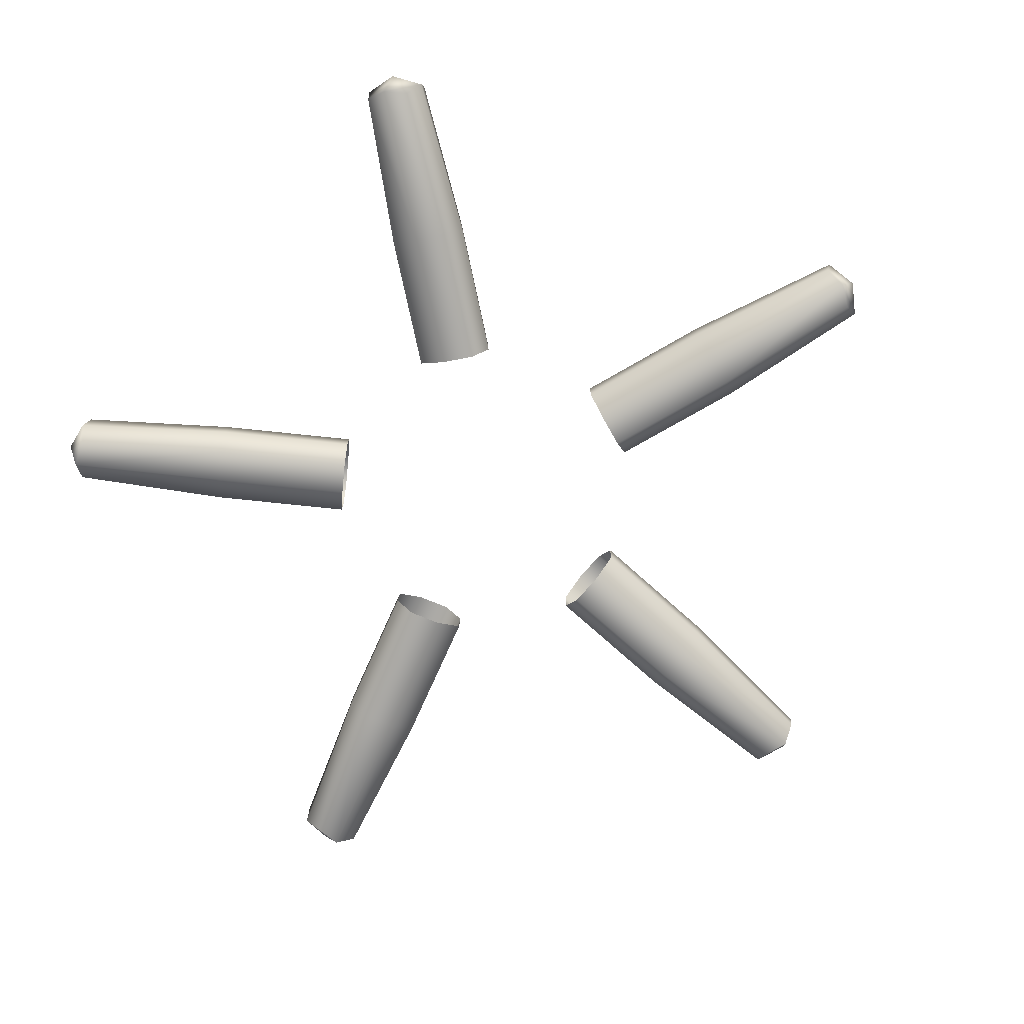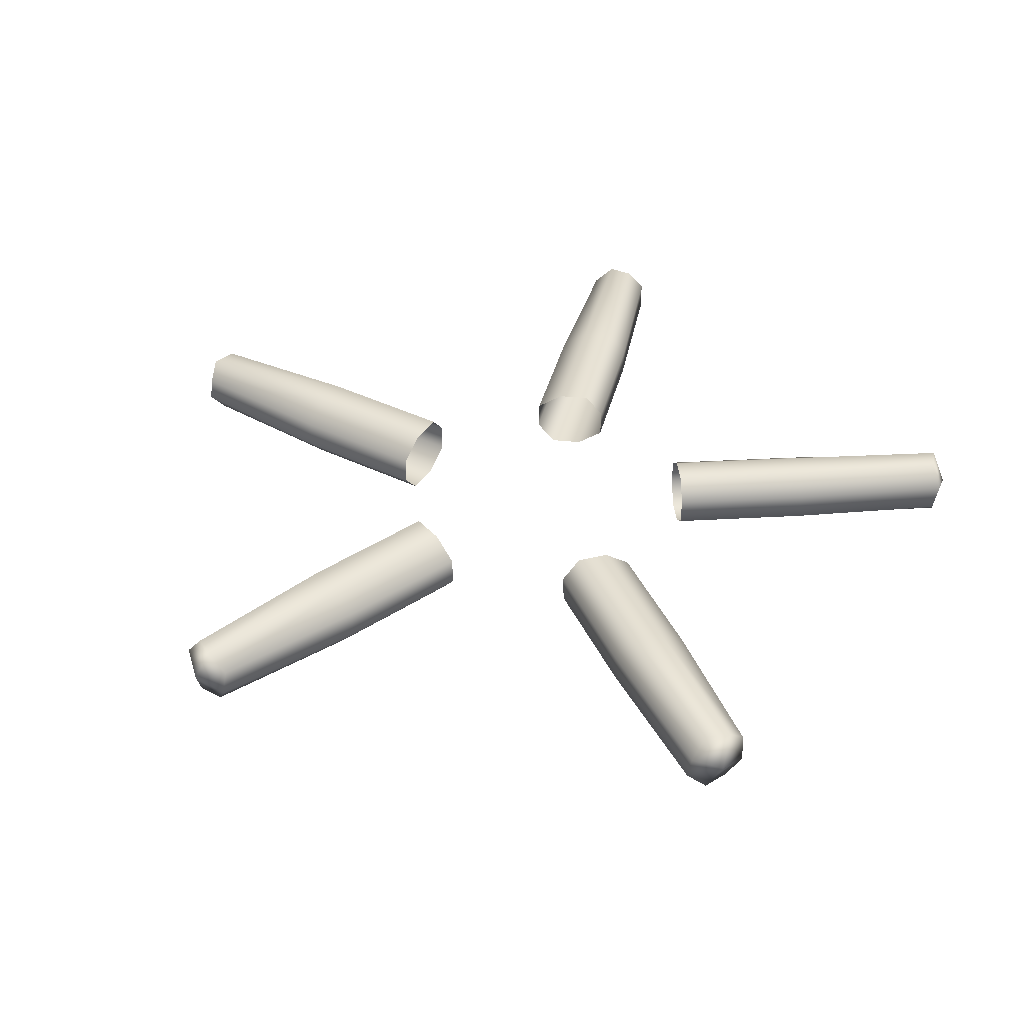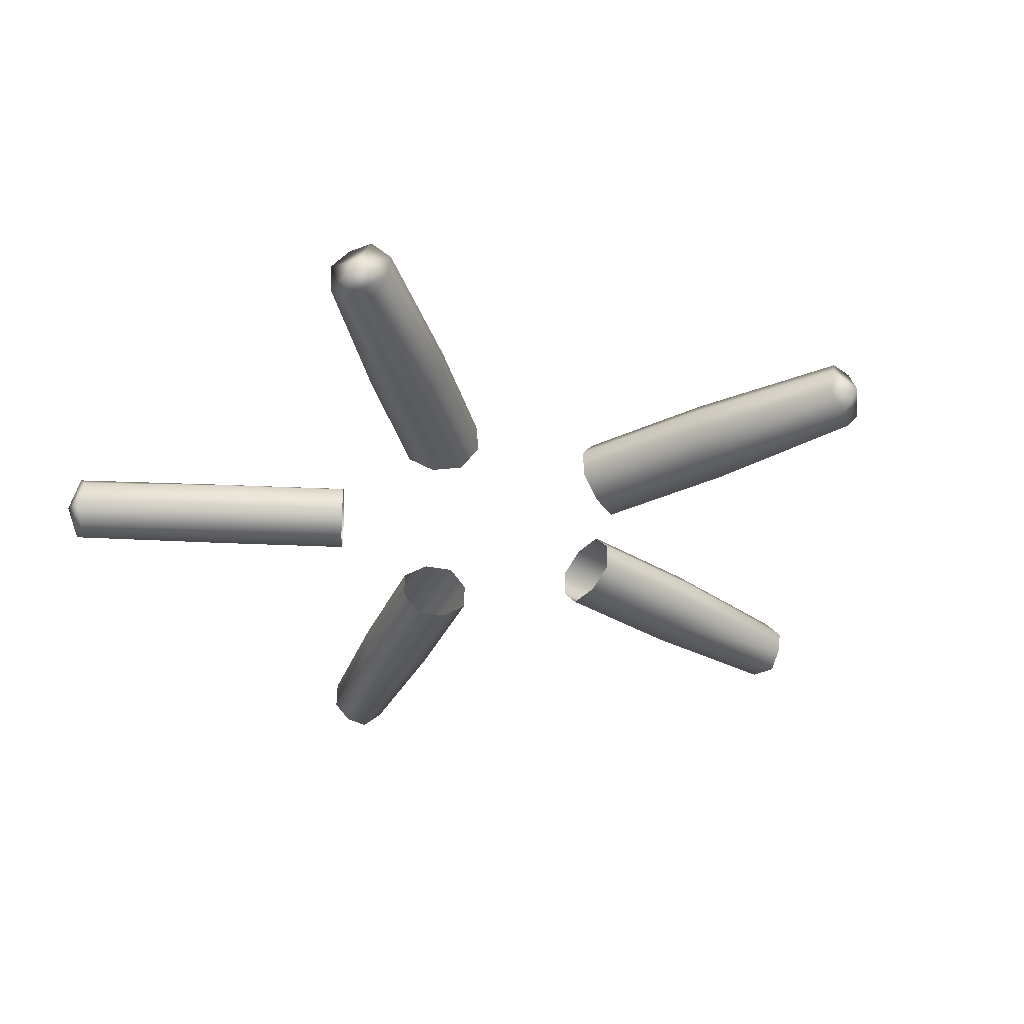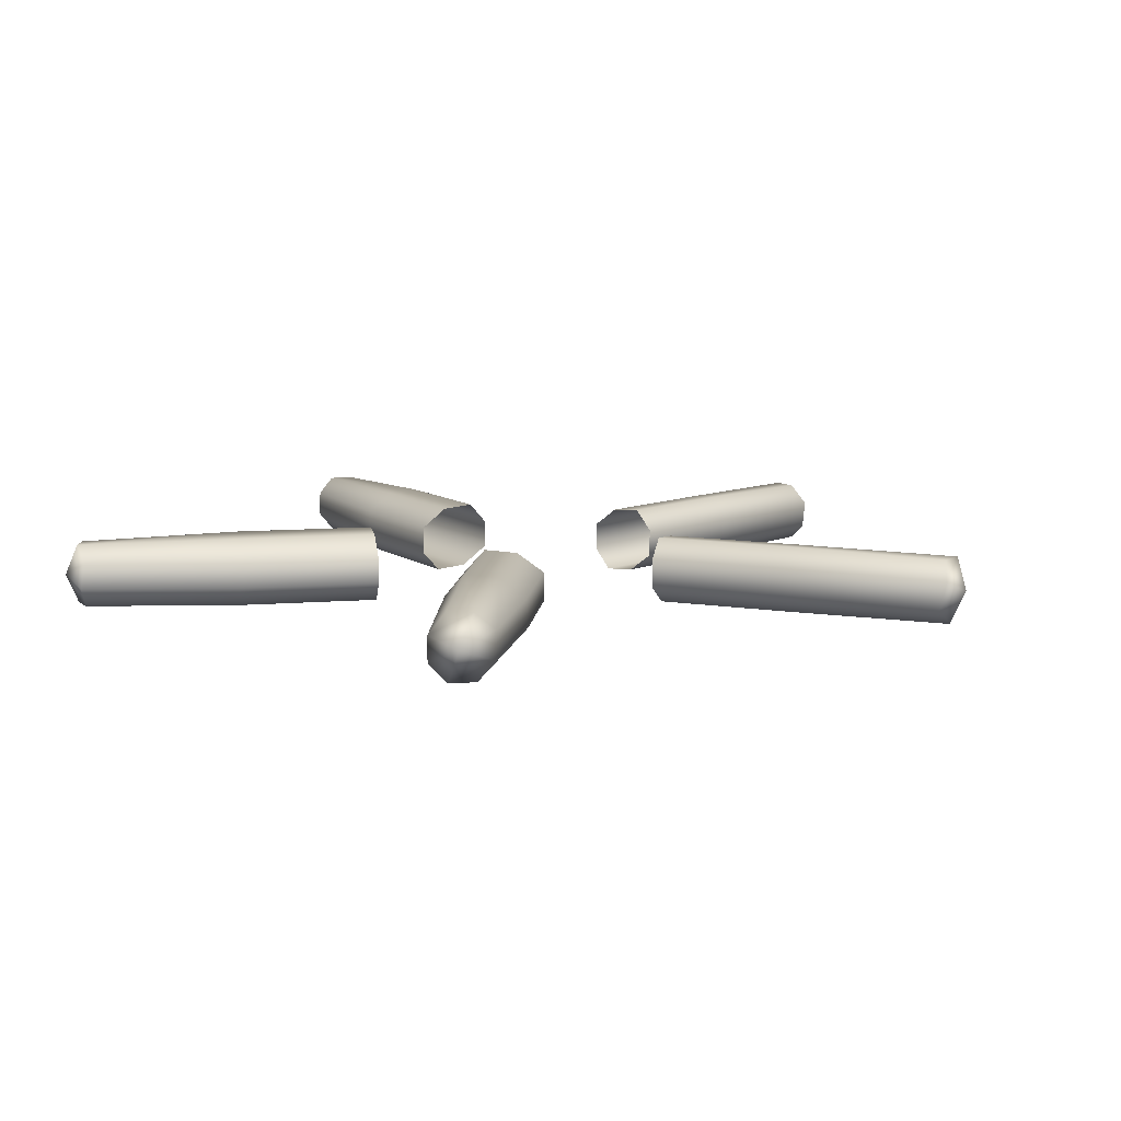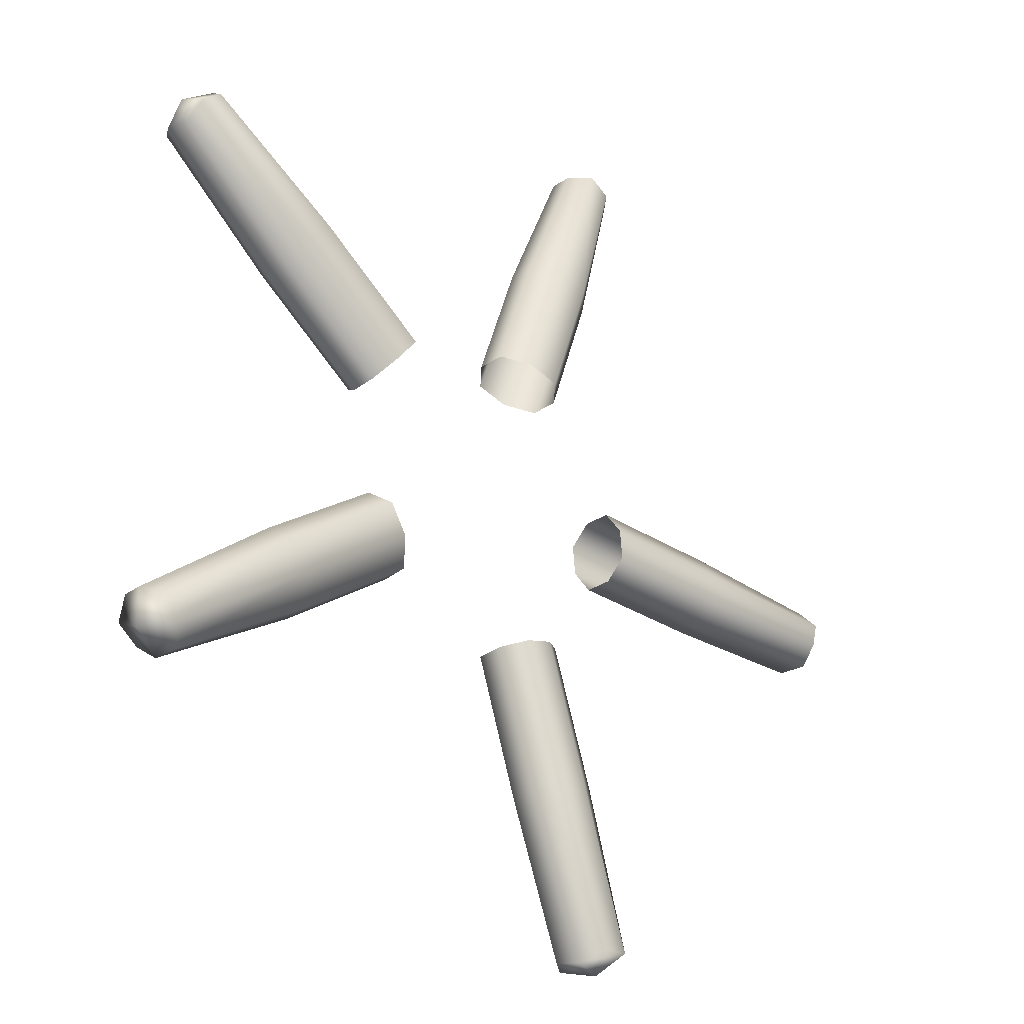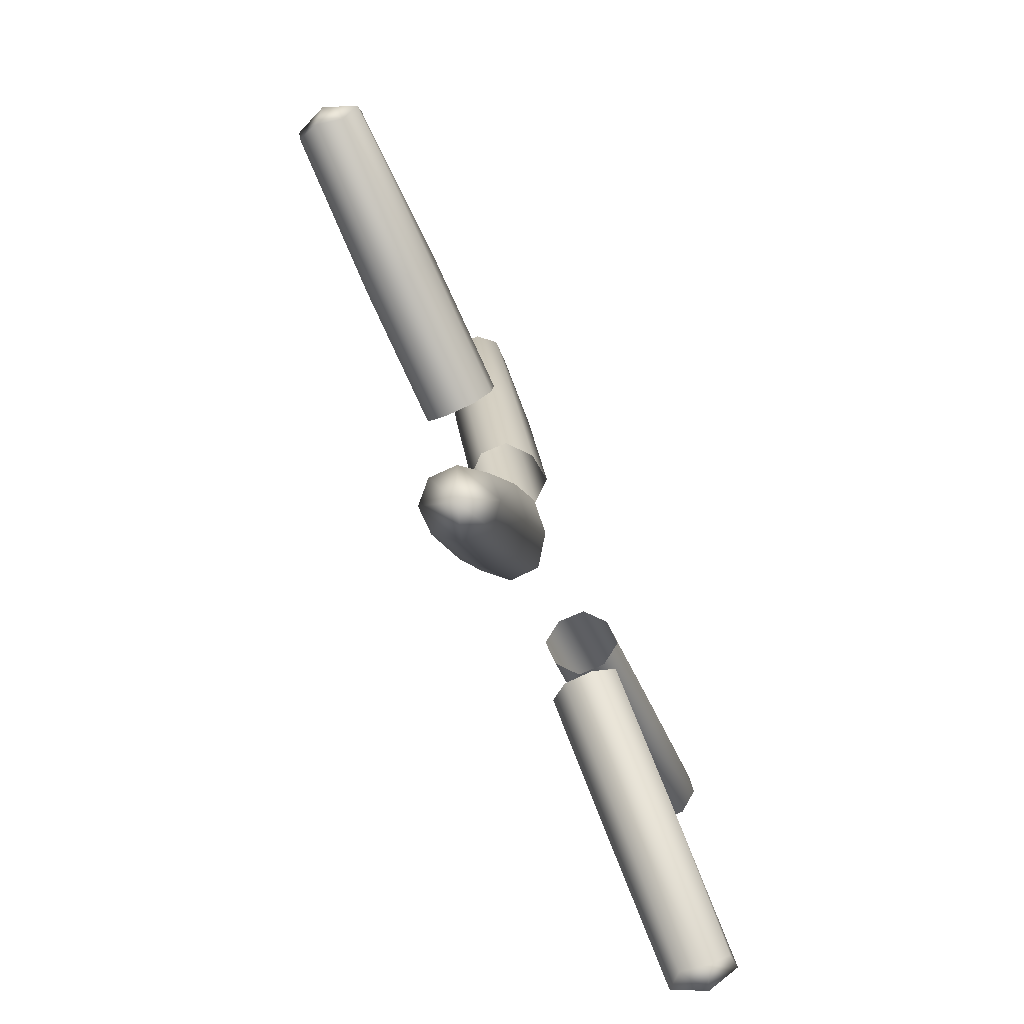
<metadata>
{"format":"obj","ext":"obj","renderer":"f3d","projection":"perspective","resolution":1024,"background":"white","views":[{"elev":-74.1,"azim":138.0,"up":"+Y"},{"elev":38.2,"azim":-40.1,"up":"+Y"},{"elev":-34.0,"azim":-147.6,"up":"+Y"},{"elev":9.8,"azim":-156.1,"up":"+Y"},{"elev":-30.2,"azim":136.8,"up":"+Z"},{"elev":-79.1,"azim":-65.3,"up":"+Z"}]}
</metadata>
<code>
v -7.715 -38.84 26.3
v -1.814 -39.06 9.555
v -6.738 -36.03 26.62
v -0.7996 -36.14 9.885
v -9.24 -35.07 25.88
v -4.149 -34.85 8.796
v -10.22 -37.89 25.56
v -5.163 -37.78 8.467
v -3.373 -36.14 17.81
v -7.933 -35.06 26.66
v -2.305 -35.01 9.395
v -6.722 -34.85 16.72
v -10.27 -36.31 25.9
v -5.214 -36.1 8.45
v -7.737 -37.78 16.39
v -9.251 -38.86 26.23
v -3.658 -38.91 8.956
v -4.388 -39.06 17.48
v -6.878 -37.6 26.87
v -0.7486 -37.81 9.901
v -3.322 -37.81 17.82
v -4.879 -35.01 17.32
v -7.788 -36.1 16.37
v -6.231 -38.91 16.88
v -8.821 -36.96 27.15
v 22.63 -38.84 15.47
v 8.527 -39.06 4.678
v 23.24 -36.03 14.63
v 9.154 -36.14 3.815
v 21.76 -35.07 16.78
v 7.084 -34.85 6.664
v 21.15 -37.89 17.61
v 6.457 -37.78 7.527
v 15.89 -36.14 8.71
v 22.9 -35.06 15.78
v 8.223 -35.01 5.096
v 13.82 -34.85 11.56
v 21.46 -36.31 17.77
v 6.425 -36.1 7.57
v 13.19 -37.78 12.42
v 22.09 -38.86 16.9
v 7.387 -38.91 6.246
v 15.26 -39.06 9.573
v 23.43 -37.6 14.84
v 9.185 -37.81 3.772
v 15.92 -37.81 8.667
v 14.96 -35.01 9.991
v 13.16 -36.1 12.47
v 14.13 -38.91 11.14
v 23.09 -36.96 16.78
v 21.7 -38.84 -16.74
v 7.084 -39.06 -6.664
v 21.1 -36.03 -17.58
v 6.457 -36.14 -7.527
v 22.69 -35.07 -15.5
v 8.527 -34.85 -4.678
v 23.29 -37.89 -14.67
v 9.154 -37.78 -3.815
v 13.19 -36.14 -12.42
v 22.09 -35.06 -16.9
v 7.387 -35.01 -6.246
v 15.26 -34.85 -9.573
v 23.53 -36.31 -14.92
v 9.185 -36.1 -3.772
v 15.89 -37.78 -8.71
v 22.9 -38.86 -15.78
v 8.223 -38.91 -5.096
v 13.82 -39.06 -11.56
v 21.36 -37.6 -17.69
v 6.425 -37.81 -7.57
v 13.16 -37.81 -12.47
v 14.13 -35.01 -11.14
v 15.92 -36.1 -8.667
v 14.96 -38.91 -9.991
v 23.09 -36.96 -16.78
v -9.219 -38.84 -25.81
v -4.149 -39.06 -8.796
v -10.2 -36.03 -25.5
v -5.163 -36.14 -8.467
v -7.735 -35.07 -26.37
v -1.814 -34.85 -9.555
v -6.759 -37.89 -26.68
v -0.7996 -37.78 -9.885
v -7.737 -36.14 -16.39
v -9.251 -35.06 -26.23
v -3.658 -35.01 -8.956
v -4.388 -34.85 -17.48
v -6.918 -36.31 -26.99
v -0.7486 -36.1 -9.901
v -3.373 -37.78 -17.81
v -7.933 -38.86 -26.66
v -2.305 -38.91 -9.395
v -6.722 -39.06 -16.72
v -10.23 -37.6 -25.78
v -5.214 -37.81 -8.45
v -7.788 -37.81 -16.37
v -6.231 -35.01 -16.88
v -3.322 -36.1 -17.82
v -4.879 -38.91 -17.32
v -8.821 -36.96 -27.15
v -27.4 -38.84 0.7909
v -9.648 -39.06 1.227
v -27.4 -36.03 1.818
v -9.648 -36.14 2.294
v -27.47 -35.07 -0.7909
v -9.648 -34.85 -1.227
v -27.47 -37.89 -1.818
v -9.648 -37.78 -2.294
v -17.98 -36.14 2.294
v -27.8 -35.06 0.6931
v -9.648 -35.01 0.7111
v -17.98 -34.85 -1.227
v -27.8 -36.31 -1.761
v -9.648 -36.1 -2.348
v -17.98 -37.78 -2.294
v -27.8 -38.86 -0.6931
v -9.648 -38.91 -0.7111
v -17.98 -39.06 1.227
v -27.68 -37.6 1.761
v -9.648 -37.81 2.348
v -17.98 -37.81 2.348
v -17.98 -35.01 0.7111
v -17.98 -36.1 -2.348
v -17.98 -38.91 -0.7111
v -28.55 -36.96 0
f 1 18 21 19
f 18 2 20 21
f 21 20 4 9
f 19 21 9 3
f 3 9 22 10
f 9 4 11 22
f 22 11 6 12
f 10 22 12 5
f 5 12 23 13
f 12 6 14 23
f 23 14 8 15
f 13 23 15 7
f 7 15 24 16
f 15 8 17 24
f 24 17 2 18
f 16 24 18 1
f 7 16 25 13
f 16 1 19 25
f 25 19 3 10
f 13 25 10 5
f 26 43 46 44
f 43 27 45 46
f 46 45 29 34
f 44 46 34 28
f 28 34 47 35
f 34 29 36 47
f 47 36 31 37
f 35 47 37 30
f 30 37 48 38
f 37 31 39 48
f 48 39 33 40
f 38 48 40 32
f 32 40 49 41
f 40 33 42 49
f 49 42 27 43
f 41 49 43 26
f 32 41 50 38
f 41 26 44 50
f 50 44 28 35
f 38 50 35 30
f 51 68 71 69
f 68 52 70 71
f 71 70 54 59
f 69 71 59 53
f 53 59 72 60
f 59 54 61 72
f 72 61 56 62
f 60 72 62 55
f 55 62 73 63
f 62 56 64 73
f 73 64 58 65
f 63 73 65 57
f 57 65 74 66
f 65 58 67 74
f 74 67 52 68
f 66 74 68 51
f 57 66 75 63
f 66 51 69 75
f 75 69 53 60
f 63 75 60 55
f 76 93 96 94
f 93 77 95 96
f 96 95 79 84
f 94 96 84 78
f 78 84 97 85
f 84 79 86 97
f 97 86 81 87
f 85 97 87 80
f 80 87 98 88
f 87 81 89 98
f 98 89 83 90
f 88 98 90 82
f 82 90 99 91
f 90 83 92 99
f 99 92 77 93
f 91 99 93 76
f 82 91 100 88
f 91 76 94 100
f 100 94 78 85
f 88 100 85 80
f 101 118 121 119
f 118 102 120 121
f 121 120 104 109
f 119 121 109 103
f 103 109 122 110
f 109 104 111 122
f 122 111 106 112
f 110 122 112 105
f 105 112 123 113
f 112 106 114 123
f 123 114 108 115
f 113 123 115 107
f 107 115 124 116
f 115 108 117 124
f 124 117 102 118
f 116 124 118 101
f 107 116 125 113
f 116 101 119 125
f 125 119 103 110
f 113 125 110 105

</code>
